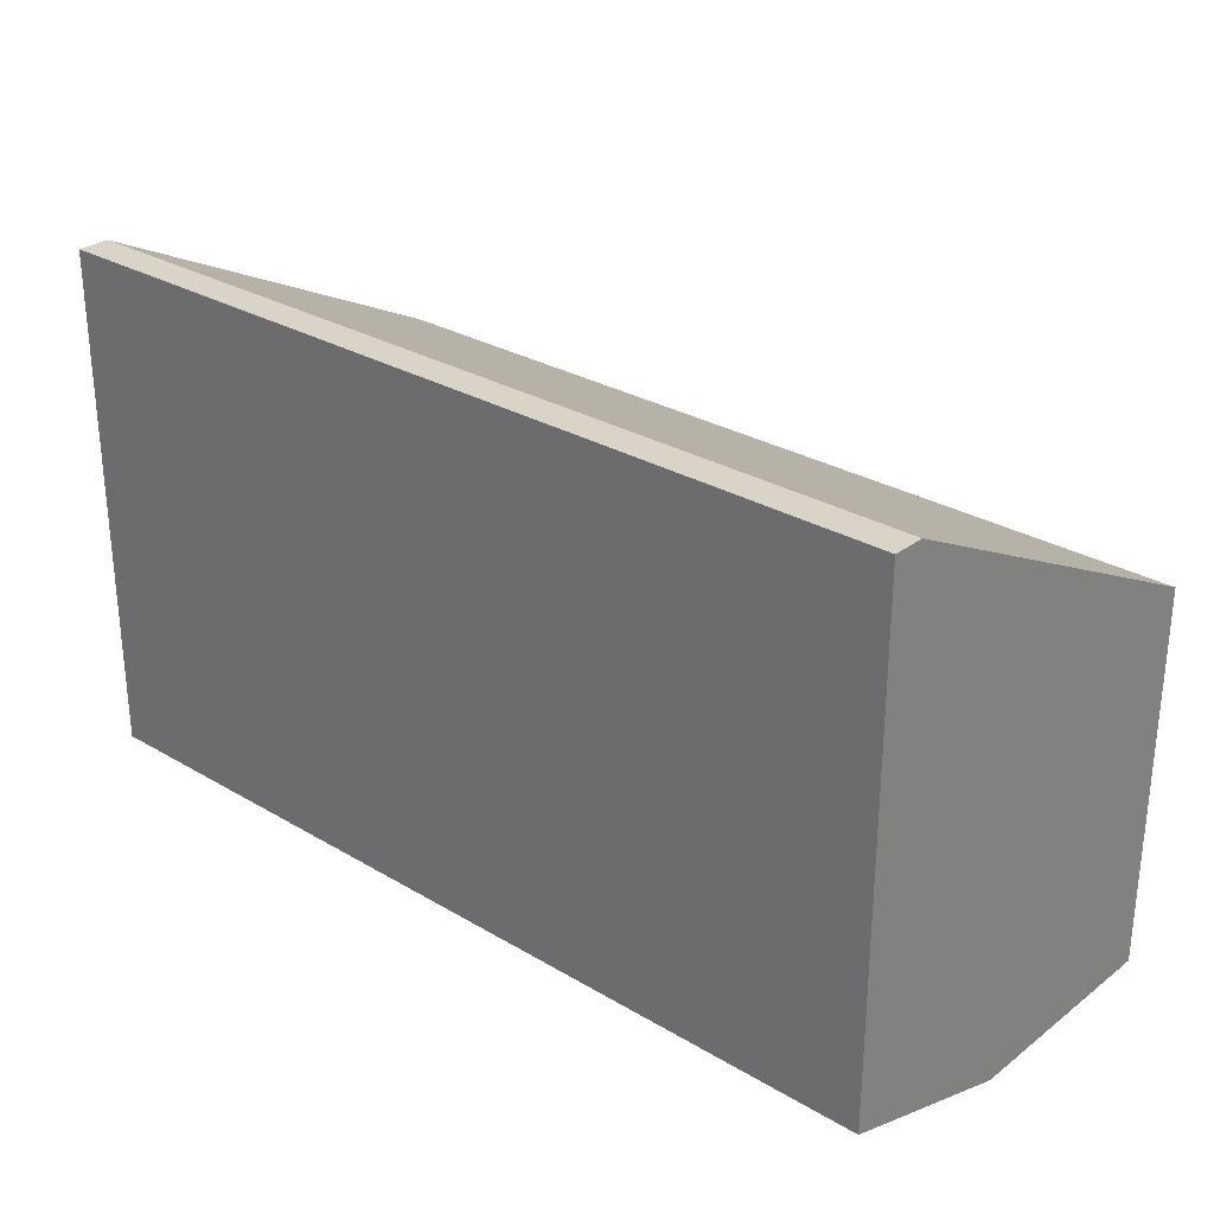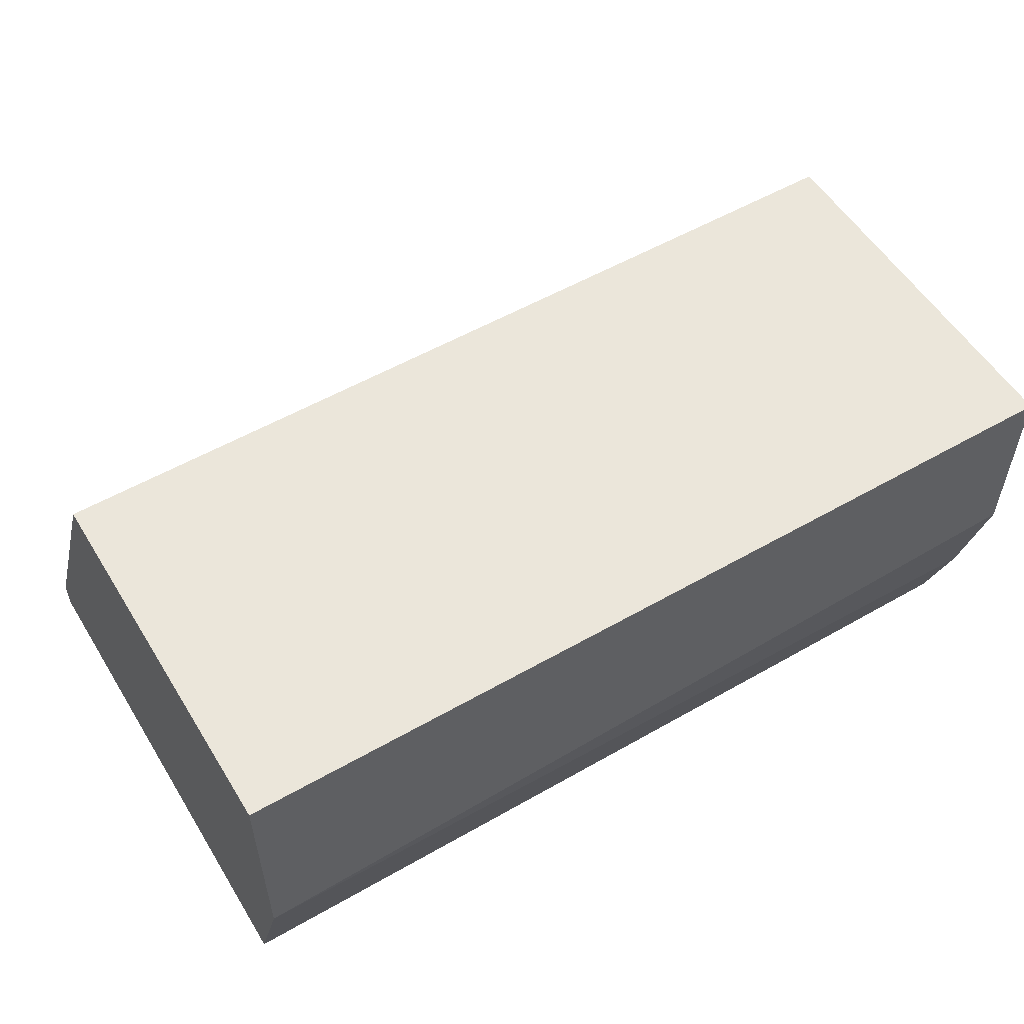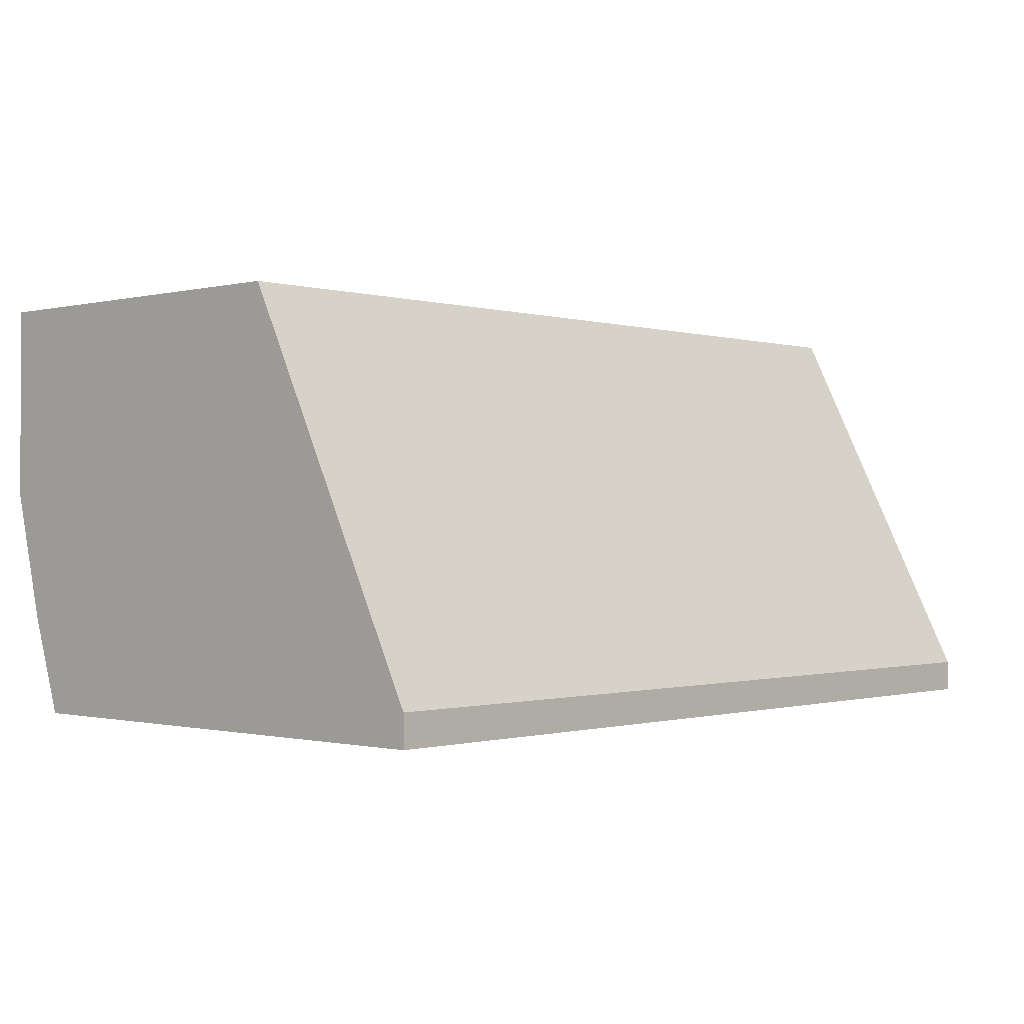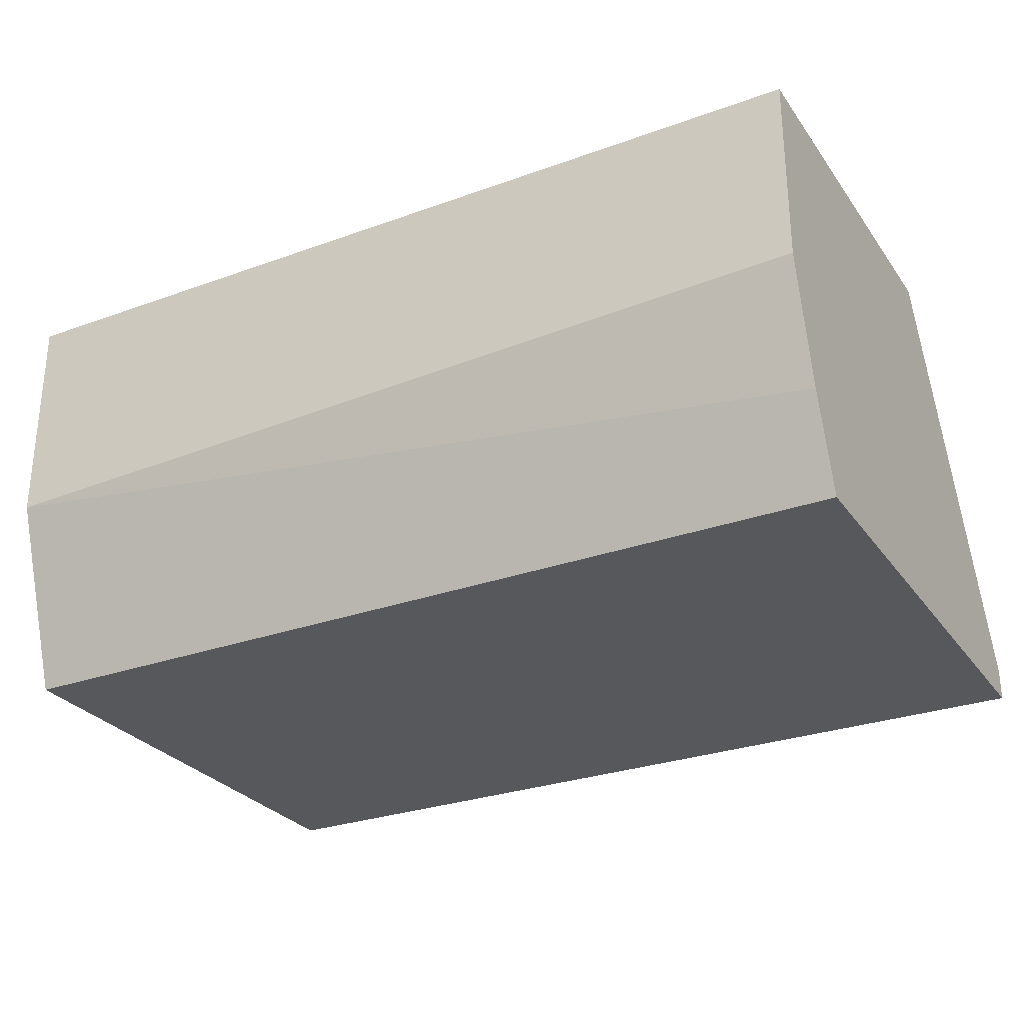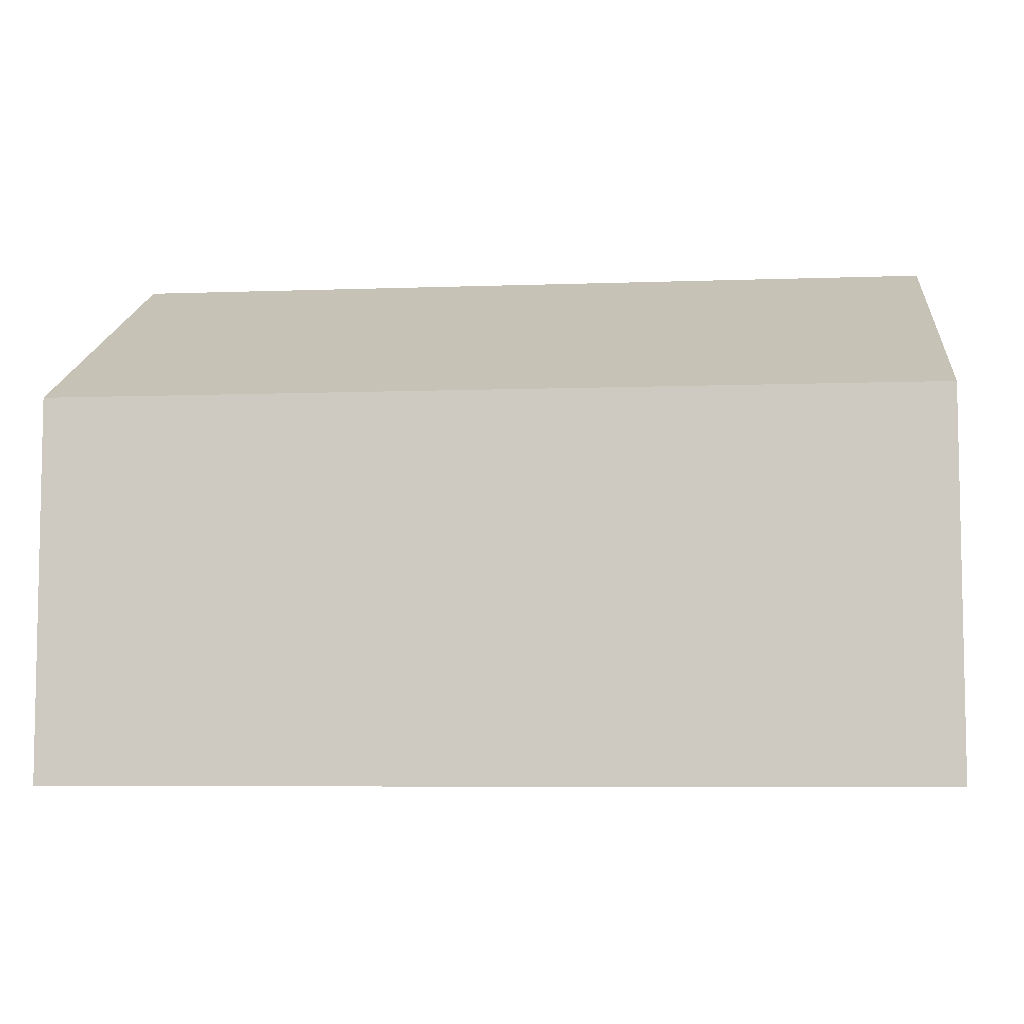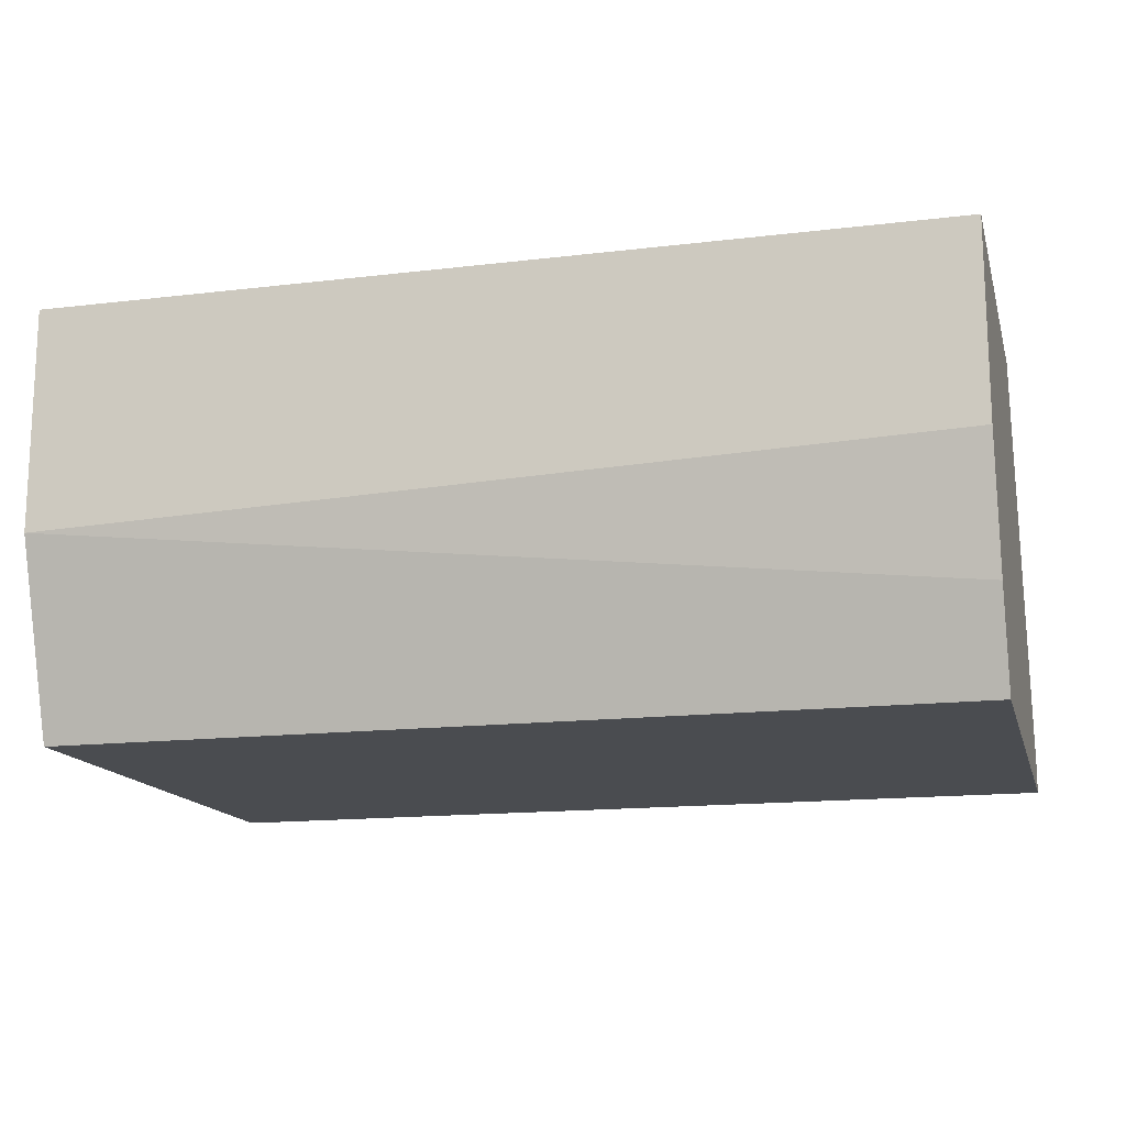
<metadata>
{"format":"obj","ext":"obj","renderer":"f3d","projection":"perspective","resolution":1024,"background":"white","views":[{"elev":28.6,"azim":41.6,"up":"+Z"},{"elev":54.7,"azim":148.8,"up":"+Y"},{"elev":-0.6,"azim":-47.3,"up":"+Y"},{"elev":-28.5,"azim":-151.5,"up":"+Y"},{"elev":-6.7,"azim":-174.0,"up":"+Z"},{"elev":-15.1,"azim":-165.6,"up":"+Y"}]}
</metadata>
<code>
v -0.01332 -0.003274 -0.05215
v -0.01332 -0.009789 -0.0354
v -0.01332 -0.009789 -0.05029
v -0.01332 -0.006995 -0.05122
v -0.01332 -0.008858 -0.0354
v -0.01332 0.002314 -0.04098
v -0.01332 0.002314 -0.05215
v 0.01275 -0.009789 -0.0354
v 0.01275 -0.009789 -0.05029
v 0.01275 -0.004202 -0.05215
v 0.01275 -0.008858 -0.0354
v 0.01275 0.002314 -0.04098
v 0.01275 0.002314 -0.05215
f 1 10 4
f 7 1 2
f 8 2 9
f 8 9 12
f 12 9 13
f 1 7 13
f 7 12 13
f 7 2 6
f 12 7 6
f 2 1 3
f 9 2 3
f 13 9 10
f 1 13 10
f 2 8 5
f 6 2 5
f 12 6 5
f 8 12 11
f 5 8 11
f 12 5 11
f 3 1 4
f 9 3 4
f 10 9 4

</code>
